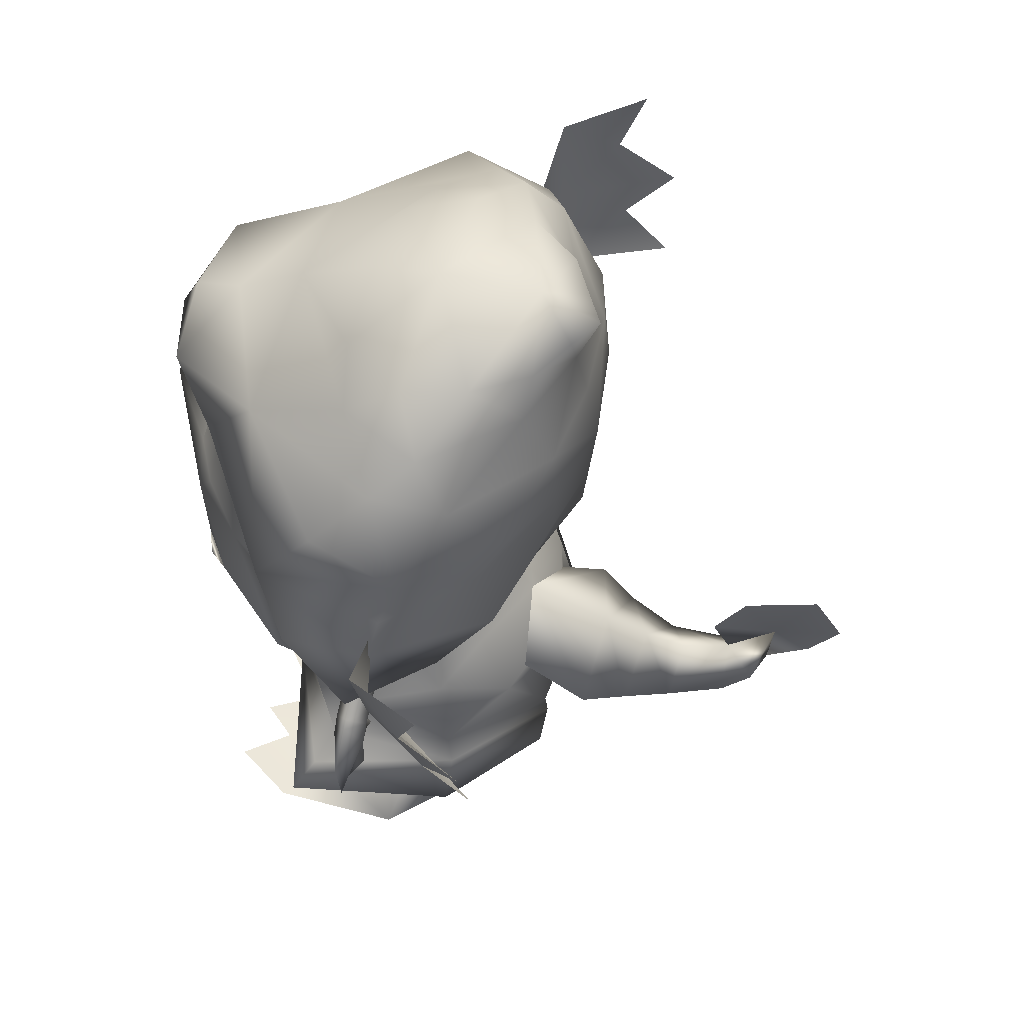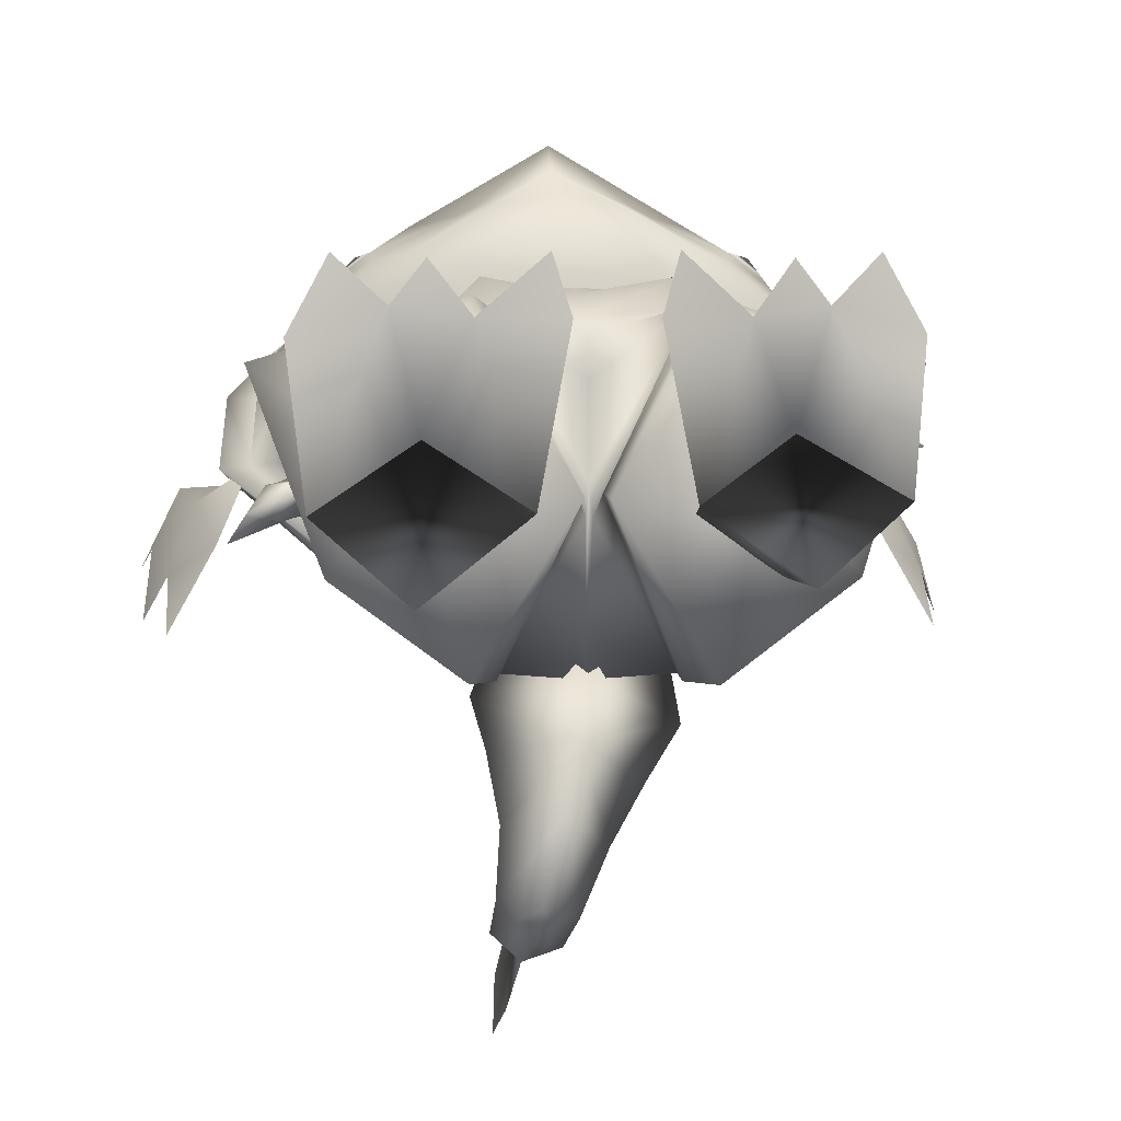
<metadata>
{"format":"obj","ext":"obj","renderer":"f3d","projection":"perspective","resolution":1024,"background":"white","views":[{"elev":60.9,"azim":107.8,"up":"+Y"},{"elev":5.3,"azim":-6.1,"up":"+Z"}]}
</metadata>
<code>
o FrillTail.010_Plane.010
v -29.52 21.49 -3.632
v -28.31 24 -3.541
v -27.35 24.93 -3.127
v -23.17 29.84 -1.584
v -22.13 31.1 -1.193
v -27.51 20.62 -6.348
v -28.17 26.36 -6.432
v -26.3 23.13 -6.257
v -28.98 25.61 -6.794
v -30.2 23.84 -7.13
v -31.24 17.35 -5.823
v -32.18 20.63 -7.569
v -25.9 21.39 -3.163
v -27.33 18.29 -3.226
v -31.03 14.68 -5.346
v -25.34 24.07 -5.843
v -25.42 22.06 -3.021
v -32.74 17.27 -8.14
v -23.32 31.2 -4.387
v -21.15 28.97 -4.301
v -21.58 26.95 -1.738
v -22.49 32.06 -4.029
v -20.11 30.21 -3.91
v -20.79 27.94 -1.466
v -15.72 37.58 -1.32
v -14.72 36.28 -0.1015
v -12.45 38.46 0.5256
v -28.46 17.08 -6.269
v -25.14 17.91 -1.478
v -25.37 20.09 -4.474
v -26.29 20.58 -5.117
v -26.04 22.01 -4.776
f 2 7 9
f 9 1 2
f 9 10 1
f 1 12 11
f 1 10 12
f 7 2 3
f 14 13 2
f 2 1 14
f 1 11 14
f 2 13 3
f 13 17 3
f 21 3 17
f 21 4 3
f 4 19 3
f 3 19 7
f 24 4 21
f 24 5 4
f 5 22 4
f 4 22 19
f 24 26 5
f 26 25 5
f 5 25 22
f 8 9 7
f 9 8 6
f 9 6 10
f 6 12 10
f 7 16 8
f 30 14 31
f 11 6 28
f 11 15 14
f 6 8 31
f 21 17 16
f 21 16 20
f 20 16 19
f 16 7 19
f 24 21 20
f 24 20 23
f 23 20 22
f 20 19 22
f 24 23 26
f 26 23 25
f 23 22 25
f 26 25 27
f 15 11 28
f 15 28 14
f 14 28 6
f 11 12 18
f 11 18 6
f 6 18 12
f 14 29 13
f 29 14 30
f 29 30 13
f 14 6 31
f 30 31 13
f 32 13 31
f 31 8 32
f 13 32 17
f 16 32 8
f 17 32 16
o FrillTail.009_Plane.009
v 20.17 54.03 -7.352
o FrillTail.008_Plane.008
v -26.22 53.34 -5.926
o FrillTail.007_Plane.007
v -25.99 54.03 -7.352
o FrillTail.006_Plane.006
v -15.89 54.07 18.08
v -11.21 50.12 19.15
v -29.79 51.89 4.45
v -22.78 58.79 11.11
v -30.02 60.26 1.801
v -19.43 50.94 15.03
v -10.18 49.14 19.77
v -23.33 52.19 12.73
v -26.06 63.69 5.48
v -15.11 67.23 13.85
v -22.98 45.71 10.9
v -16.77 45.21 15.46
v -8.741 46.06 19.97
v -27.44 46.61 4.178
v -30.71 51.62 -3.903
v -29.14 59.88 -6.003
v -11.51 55.9 19.28
v -6.964 61.21 18.31
v -14.6 60.81 16.04
v -14.58 64.3 15.21
v -7.34 64.29 17.68
v -19.45 51.85 15.78
v -26.71 47.02 -3.125
v -10.98 57.52 -19.07
v -10.25 46.88 -14.47
v -22.71 48.51 -10.04
v -11.39 43.04 14.84
v -11.91 41.61 8.981
v -20.15 42.59 2.708
v -20.17 43.51 -4.1
v -14.91 44.47 -10.35
v -7.224 45.38 -11.86
v -21.06 50.21 15.21
v -10.83 41.57 2.528
v -10.49 42.81 -5.11
v -35.84 56.46 -7.575
v -33.86 48.46 -10.89
v -38.4 52.85 -14.11
v -40.13 62.11 -12.55
v -40.9 57.59 -18.82
v -37.48 66.11 -6.874
v -38.47 47.55 -19.06
v -41.4 69.34 -14.92
v -16.16 72.99 10.63
v -12.11 64.91 -19.61
v -23.28 75.53 -4.208
v -11.58 71.79 -19.09
v -27.82 67.79 -8.279
v -20.07 78.9 -8.034
v -11.29 81.79 1.718
v -16.57 78.74 0.4468
v -14.75 81.64 -4.736
v -11.8 78.01 -16.07
v -19.69 67.13 -16.56
v -21.83 73.78 -11.58
v -9.964 82.9 -16.36
v -5.905 83.63 -18.87
v -13.35 82.63 -11.07
v -16.23 56.35 16.58
v -24.65 61.01 9.001
v -4.847 57.69 19.38
v -2.866 53.69 25.64
v 10.16 54.07 18.08
v -2.897 60.1 18.41
v 5.501 50.12 19.15
v 24.08 51.89 4.45
v 17.03 58.79 11.11
v 24.27 60.26 1.801
v 13.72 50.94 15.03
v 4.474 49.14 19.77
v -2.941 67.17 18.68
v 17.62 52.19 12.73
v 20.27 63.69 5.48
v 9.247 67.23 13.85
v 17.28 45.71 10.9
v 11.07 45.21 15.46
v -2.86 51.85 23.3
v 3.039 46.06 19.97
v -2.851 46.15 20.88
v 21.74 46.61 4.178
v 25.01 51.62 -3.903
v 23.39 59.88 -6.003
v 5.761 55.9 19.28
v 1.186 60.8 18.44
v 8.56 60.64 15.97
v 8.064 64.37 15.04
v 0.8313 64.37 17.77
v 13.74 51.85 15.78
v 21.01 47.02 -3.125
v 4.545 46.88 -14.47
v 17 48.51 -10.04
v -2.865 55.93 -20.46
v -2.85 47.07 -16.08
v 5.687 43.04 14.84
v -2.849 41.73 13.49
v 6.212 41.61 8.981
v 14.45 42.59 2.708
v 14.47 43.51 -4.1
v 9.214 44.47 -10.35
v 1.524 45.38 -11.86
v -2.85 45.23 -11.94
v 15.36 50.21 15.21
v -2.849 41.35 4.73
v 5.131 41.57 2.528
v 4.796 42.81 -5.11
v -2.849 43.64 -4.085
v 30.12 56.46 -7.575
v 28.15 48.46 -10.89
v 32.69 52.85 -14.11
v 34.38 62.11 -12.55
v 35.17 57.59 -18.82
v 31.69 66.11 -6.874
v 32.78 47.55 -19.06
v 35.6 69.34 -14.92
v 10.27 72.99 10.63
v 6.291 64.91 -19.61
v -2.911 64.4 -21.17
v -2.97 78.66 9.562
v 17.4 75.53 -4.208
v 5.684 71.79 -19.09
v -2.952 71.63 -19.88
v -2.972 83.14 1.912
v 22 67.79 -8.279
v -2.967 76.94 -18.61
v 14.17 78.9 -8.034
v 5.363 81.79 1.718
v 10.66 78.74 0.4468
v -2.972 85.14 -4.795
v 8.826 81.64 -4.736
v 5.872 78.01 -16.07
v -2.972 86.4 -15.02
v 13.86 67.13 -16.56
v 15.96 73.78 -11.58
v 4.029 82.9 -16.36
v -0.03701 83.63 -18.87
v -2.972 83.87 -20.84
v 7.421 82.63 -11.07
v 10.49 56.35 16.58
v 18.87 61.01 9.001
v -0.9192 57.69 19.38
v -2.884 57.71 22.5
v -11.41 70.96 20.46
v -16.36 67.9 15.46
v -2.852 50.19 -19.95
v -2.85 45.62 -17.53
v -2.961 72.02 21.34
v -2.964 73.36 16.66
v -32.78 60.22 2.184
v -28.42 63.99 6.238
v -27.35 71.57 0.5444
v -33.55 50.66 -4.104
v -31.81 59.8 -6.415
v -2.946 67.97 23.29
v -20.78 52.45 -15.76
v -29.43 62.76 -6.816
v -9.048 51.46 -18.03
v -11 45.42 -15.75
v -24.73 47.21 -10.87
v -20.93 60.58 -14.09
v 5.502 70.96 20.46
v 10.49 67.9 15.46
v 27.03 60.22 2.184
v 22.63 63.99 6.238
v 21.5 71.57 0.5444
v 27.84 50.66 -4.104
v 26.07 59.8 -6.415
v 15.07 52.45 -15.76
v 23.65 62.76 -6.816
v 5.242 57.52 -19.07
v 3.34 51.46 -18.03
v 5.299 45.42 -15.75
v 19.03 47.21 -10.87
v 15.17 60.58 -14.09
f 44 40 95
f 39 95 40
f 36 37 97
f 40 38 39
f 36 57 37
f 41 46 47
f 43 46 41
f 41 47 42
f 47 48 42
f 42 48 112
f 112 48 114
f 49 43 38
f 46 43 49
f 50 49 38
f 40 50 38
f 36 97 52
f 36 39 43
f 39 38 43
f 36 43 57
f 49 50 58
f 58 50 61
f 47 62 48
f 114 48 62
f 114 62 130
f 47 46 62
f 63 62 46
f 130 62 63
f 46 49 63
f 63 49 64
f 49 58 64
f 58 65 64
f 58 61 65
f 61 60 66
f 61 66 65
f 67 66 60
f 60 128 67
f 136 67 128
f 130 63 138
f 69 63 64
f 63 69 138
f 64 65 69
f 70 69 65
f 65 66 70
f 66 67 70
f 67 141 70
f 136 141 67
f 70 141 69
f 69 141 138
f 52 94 36
f 39 36 94
f 97 96 52
f 97 176 96
f 96 176 99
f 108 174 103
f 102 103 174
f 98 97 100
f 103 102 101
f 98 100 123
f 104 111 110
f 107 104 110
f 104 105 111
f 111 105 113
f 105 112 113
f 112 114 113
f 115 101 107
f 110 115 107
f 116 101 115
f 103 101 116
f 98 118 97
f 98 107 102
f 102 107 101
f 98 123 107
f 115 124 116
f 124 126 116
f 111 113 129
f 114 129 113
f 114 130 129
f 111 129 110
f 131 110 129
f 130 131 129
f 110 131 115
f 131 132 115
f 115 132 124
f 124 132 133
f 124 133 126
f 126 134 125
f 126 133 134
f 135 125 134
f 125 135 128
f 136 128 135
f 130 138 131
f 139 132 131
f 131 138 139
f 132 139 133
f 140 133 139
f 133 140 134
f 134 140 135
f 135 140 141
f 136 135 141
f 140 139 141
f 139 138 141
f 118 98 173
f 102 173 98
f 97 118 175
f 97 175 176
f 175 99 176
f 42 37 41
f 57 41 37
f 112 97 42
f 97 37 42
f 56 55 53
f 53 55 54
f 57 43 41
f 105 104 100
f 123 100 104
f 112 105 97
f 97 105 100
f 122 119 121
f 119 120 121
f 123 104 107
f 71 73 72
f 74 75 71
f 71 75 73
f 74 71 76
f 73 77 72
f 76 78 74
f 76 71 51
f 51 71 50
f 71 72 50
f 142 143 144
f 145 142 146
f 142 144 146
f 145 147 142
f 144 143 148
f 147 145 149
f 147 117 142
f 117 116 142
f 142 116 143
f 55 95 39
f 55 56 45
f 106 45 56
f 99 106 53
f 53 54 52
f 52 54 94
f 45 44 55
f 95 55 44
f 54 55 39
f 43 57 68
f 106 56 53
f 54 39 94
f 53 52 96
f 53 96 99
f 121 102 174
f 121 109 122
f 106 122 109
f 99 119 106
f 119 118 120
f 118 173 120
f 109 121 108
f 174 108 121
f 120 102 121
f 107 137 123
f 106 119 122
f 120 173 102
f 119 175 118
f 119 99 175
f 182 153 79
f 79 81 185
f 152 80 82
f 152 82 156
f 59 194 80
f 152 59 80
f 152 127 59
f 82 159 156
f 157 85 153
f 153 85 86
f 153 86 79
f 81 79 86
f 85 157 163
f 87 85 163
f 81 86 84
f 86 87 84
f 82 89 90
f 159 82 88
f 91 93 166
f 85 87 86
f 185 81 83
f 80 194 89
f 194 83 89
f 80 89 82
f 89 83 90
f 83 81 90
f 88 91 159
f 171 92 166
f 91 88 93
f 84 90 81
f 91 92 159
f 171 159 92
f 92 91 166
f 93 88 84
f 82 90 88
f 90 84 88
f 93 84 87
f 87 163 93
f 93 163 166
f 61 192 60
f 50 183 186
f 116 207 200
f 103 198 108
f 125 180 206
f 44 178 184
f 50 193 61
f 106 178 45
f 126 206 207
f 40 184 183
f 60 180 128
f 116 197 103
f 182 150 153
f 150 199 154
f 152 155 151
f 152 156 155
f 204 151 208
f 152 151 204
f 152 204 127
f 108 196 109
f 155 156 159
f 157 153 161
f 153 162 161
f 153 150 162
f 154 162 150
f 161 163 157
f 164 163 161
f 154 160 162
f 162 160 164
f 155 168 167
f 159 165 155
f 169 166 172
f 161 162 164
f 199 158 154
f 151 167 208
f 208 167 158
f 151 155 167
f 167 168 158
f 158 168 154
f 165 159 169
f 171 166 170
f 169 172 165
f 160 154 168
f 169 159 170
f 171 170 159
f 170 166 169
f 172 160 165
f 155 165 168
f 168 165 160
f 172 164 160
f 164 172 163
f 172 166 163
f 106 196 188
f 177 188 181
f 178 177 79
f 183 187 186
f 183 184 187
f 189 187 194
f 190 194 187
f 59 189 194
f 191 189 59
f 191 192 189
f 59 127 191
f 179 191 127
f 191 179 192
f 192 179 180
f 192 193 189
f 187 184 190
f 177 178 188
f 178 79 184
f 184 79 185
f 185 83 184
f 190 184 83
f 190 83 194
f 186 187 193
f 189 193 187
f 181 182 177
f 79 177 182
f 195 181 188
f 196 150 195
f 197 200 201
f 197 201 198
f 202 208 201
f 203 201 208
f 204 208 202
f 205 204 202
f 205 202 206
f 204 205 127
f 179 127 205
f 205 206 179
f 206 180 179
f 206 202 207
f 201 203 198
f 195 188 196
f 196 198 150
f 198 199 150
f 199 198 158
f 203 158 198
f 203 208 158
f 200 207 201
f 202 201 207
f 181 195 182
f 150 182 195
f 61 193 192
f 50 40 183
f 116 126 207
f 103 197 198
f 125 128 180
f 44 45 178
f 50 186 193
f 106 188 178
f 126 125 206
f 40 44 184
f 60 192 180
f 116 200 197
f 108 198 196
f 106 109 196
o FrillTail.005_Plane.005
v 20.5 53.34 -5.926
o FrillTail.004_Plane.004
v 3.448 42.15 3.833
v 4.177 42.2 -0.5008
v 3.122 38.53 6.05
v 6.815 36.49 1.977
v 3.99 36.66 -3.741
v 2.486 41.76 -3.829
v 8.648 29.54 -1.673
v 2.747 32.4 -6.195
v 11.72 24.11 -8.243
v 10.52 23.15 4.694
v 6.766 29.49 5.503
v 4.71 34.3 6.509
v 2.789 28.5 10.44
v 4.787 21.67 12.19
v 3.914 16.96 13.43
v 14.82 19.09 2.79
v 12.69 18.23 -9.583
v 6.123 17.04 -14.69
v 6.803 14.88 10.77
v 16.89 16.05 3.245
v 12.88 13.03 -9.238
v 4.408 12.01 11.12
v 3.031 10.14 -18.17
v -3.818 9.561 -5.581
v 20.33 13.13 4.671
v 14.17 10.42 -10.12
v 5.229 9.279 11.95
v 3.099 7.572 -18.5
v -3.158 8.537 -3.59
v 23.1 10.29 6.549
v 17.14 6.086 -10.22
v 7.622 5.513 8.351
v 5.507 3.662 -18.33
v -3.121 3.468 -3.678
v 4.131 23.39 -10.71
v -11.7 42.15 3.833
v -12.43 42.2 -0.5008
v -4.128 44.32 -0.4526
v -4.128 43.45 4.222
v -4.128 40.64 6.733
v -11.38 38.53 6.05
v -15.07 36.49 1.977
v -12.24 36.66 -3.741
v -10.74 41.76 -3.829
v -4.128 42.73 -5.13
v -4.128 37.64 -6.791
v -16.9 29.54 -1.673
v -10.99 32.41 -6.272
v -4.118 32.09 -9.044
v -19.98 24.11 -8.241
v -4.13 23.7 -14.33
v -18.78 23.15 4.694
v -15.02 29.5 5.5
v -12.97 34.32 6.494
v -4.128 34.89 9.461
v -11.04 28.51 10.44
v -4.128 27.46 12.15
v -13.04 21.67 12.19
v -4.128 20.4 12.51
v -4.126 19.58 12.01
v -12.16 17.16 13.45
v -23.08 19.24 2.809
v -20.91 18.24 -9.546
v -14.35 17.04 -14.63
v -4.09 12.74 10.25
v -4.13 18.37 -18.05
v -15.02 15.12 10.82
v -4.077 11.31 8.879
v -4.173 12.45 -18.93
v -25.09 16.19 3.313
v -21 13.04 -9.12
v -12.07 12.23 11.17
v -11.65 9.877 -17.97
v -4.429 9.566 -5.564
v -4.101 10.31 -2.784
v -4.084 10.46 5.271
v -28.48 13.24 4.787
v -22.25 10.39 -9.965
v -13.39 9.587 12.06
v -11.73 7.274 -18.24
v -5.133 8.594 -3.543
v -31.19 10.38 6.712
v -25.14 6.003 -9.995
v -15.72 5.841 8.564
v -14.15 3.405 -17.97
v -5.195 3.54 -3.554
v -12.42 23.47 -10.76
v 12.41 10.73 -1.273
v -19.01 9.131 -1.91
f 211 247 210
f 248 210 247
f 248 249 210
f 212 210 249
f 212 213 210
f 210 213 211
f 214 211 213
f 211 214 215
f 211 215 247
f 254 247 215
f 215 255 254
f 215 214 255
f 216 214 213
f 255 214 217
f 214 216 217
f 258 255 217
f 218 244 217
f 217 216 218
f 219 218 216
f 220 216 213
f 216 220 219
f 213 212 221
f 213 221 220
f 244 260 217
f 217 260 258
f 246 245 247
f 248 247 245
f 248 245 249
f 250 249 245
f 250 245 251
f 245 246 251
f 252 251 246
f 246 253 252
f 246 247 253
f 254 253 247
f 253 254 255
f 253 255 252
f 256 251 252
f 255 257 252
f 252 257 256
f 258 257 255
f 259 257 296
f 257 259 256
f 261 256 259
f 262 251 256
f 256 261 262
f 251 263 250
f 251 262 263
f 296 257 260
f 257 258 260
f 225 219 224
f 226 218 225
f 227 218 226
f 275 260 227
f 274 224 269
f 274 228 224
f 228 274 277
f 225 224 228
f 275 227 278
f 227 230 232
f 278 232 233
f 228 229 225
f 277 231 228
f 278 233 284
f 231 284 233
f 285 284 231
f 231 277 285
f 225 229 230
f 278 227 232
f 228 231 229
f 229 235 230
f 231 238 236
f 232 238 233
f 229 236 234
f 232 235 237
f 229 234 235
f 231 233 238
f 232 237 238
f 229 231 236
f 232 230 235
f 237 243 238
f 236 239 234
f 236 243 241
f 235 242 237
f 235 239 240
f 237 242 243
f 236 241 239
f 236 238 243
f 235 240 242
f 235 234 239
f 227 226 230
f 225 230 226
f 271 270 261
f 272 271 259
f 273 272 259
f 275 273 260
f 274 269 270
f 274 270 276
f 276 277 274
f 271 276 270
f 275 278 273
f 273 282 280
f 278 283 282
f 276 271 279
f 277 276 281
f 278 284 283
f 281 283 284
f 285 281 284
f 281 285 277
f 271 280 279
f 278 282 273
f 276 279 281
f 279 280 287
f 281 288 290
f 282 283 290
f 279 286 288
f 282 289 287
f 279 287 286
f 281 290 283
f 282 290 289
f 279 288 281
f 282 287 280
f 289 290 295
f 288 286 291
f 288 293 295
f 287 289 294
f 287 292 291
f 289 295 294
f 288 291 293
f 288 295 290
f 287 294 292
f 287 291 286
f 273 280 272
f 271 272 280
f 239 297 240
f 239 241 297
f 243 297 241
f 297 243 240
f 240 243 242
f 294 295 298
f 292 294 298
f 292 298 291
f 293 291 298
f 295 293 298
f 223 268 269
f 223 269 224
f 219 223 224
f 219 225 218
f 244 218 227
f 227 260 244
f 267 269 268
f 267 270 269
f 261 270 267
f 261 259 271
f 296 273 259
f 273 296 260
f 264 212 249
f 212 264 221
f 222 220 221
f 221 264 222
f 266 222 264
f 220 222 219
f 219 222 223
f 266 223 222
f 268 223 266
f 264 249 250
f 250 263 264
f 265 263 262
f 263 265 264
f 266 264 265
f 262 261 265
f 261 267 265
f 266 265 267
f 268 266 267
o FrillTail.003_Plane.003
v -20.32 1.948 11.18
v -26.64 1.735 -4.766
v -9.297 -0.5787 -4.484
v -28.21 2.664 8.801
v -13.86 1.165 10.33
v -18.52 0.279 -11.89
v -17.4 1.926 14.86
v -24.7 2.95 15.27
v -6.46 0.1049 10.21
v -8.041 0.7093 15.34
v -17.81 3.196 0.9752
v -21.91 7.365 -6.404
v -10.19 6.671 -6.329
v -16.98 7.426 -10.48
v -16.18 7.161 -3.478
v -16.78 11.21 -6.802
f 302 306 299
f 303 299 305
f 301 303 307
f 307 303 308
f 304 301 309
f 300 304 309
f 312 313 311
f 310 313 312
f 301 313 309
f 309 310 300
f 300 310 304
f 310 312 304
f 312 311 301
f 311 313 301
f 301 304 312
f 302 299 300
f 309 299 303
f 309 303 301
f 299 309 300
f 313 311 314
f 314 311 312
f 312 310 314
f 314 310 313
f 309 313 310
o FrillTail.002_Plane.002
v 13.7 2.026 11.16
v 20.25 1.452 -3.92
v 3.011 -1.315 -3.957
v 21.53 3.27 8.974
v 7.375 0.5246 10.34
v 12.5 -0.1335 -10.47
v 10.81 1.681 14.85
v 17.97 3.404 15.31
v 0.1305 -1.291 10.29
v 1.645 -0.5455 15.41
v 11.2 2.85 1.316
v 15.38 7.486 -5.296
v 3.86 6.319 -5.258
v 10.18 6.793 -9.913
v 9.732 7.038 -2.375
v 9.41 11 -6.709
f 318 322 315
f 319 315 321
f 317 319 323
f 323 319 324
f 320 317 325
f 316 320 325
f 328 329 327
f 326 329 328
f 317 329 325
f 325 326 316
f 316 326 320
f 326 328 320
f 328 327 317
f 327 329 317
f 317 320 328
f 318 315 316
f 325 315 319
f 325 319 317
f 315 325 316
f 329 327 330
f 330 327 328
f 328 326 330
f 330 326 329
f 325 329 326
o FrillTail.001_Plane.000
v 2.911 17.77 -15.24
v 4.087 15.2 -23.09
v 0.7436 12.14 -27.37
v -2.453 9.478 -32.06
v -4.807 9.946 -37.9
v -5.892 12.68 -40.86
v -10.21 17.77 -13.66
v -4.128 23.87 -14.2
v -13.24 15.2 -20.53
v -4.191 12.21 -19.19
v -4.044 10.93 -18.21
v -4.785 19.26 -23.25
v -5.1 7.848 -23.1
v -12.2 12.14 -24.5
v -6.144 15.77 -27.82
v -11.29 9.478 -30.1
v -7.138 13.56 -32.3
v -6.297 5.336 -28.51
v -8.258 14.72 -37.35
v -11.62 9.946 -36.39
v -8.079 7.209 -36.54
v -11.89 12.68 -39.53
v -9.291 12.84 -42.01
v -9.375 19.21 -42.39
v -10.31 15.48 -46.6
v -11.01 20.12 -49.77
v -7.834 19.19 -35.44
v -8.54 25.25 -38.62
v -10.27 27.04 -46.42
f 331 338 332
f 332 338 342
f 341 331 332
f 331 341 340
f 341 332 343
f 332 342 333
f 332 333 343
f 342 345 333
f 333 345 334
f 333 334 343
f 334 345 347
f 348 343 334
f 348 334 335
f 334 347 349
f 334 349 335
f 351 348 335
f 335 336 351
f 351 336 353
f 349 336 335
f 336 354 353
f 336 349 354
f 337 339 338
f 339 342 338
f 341 339 337
f 337 340 341
f 341 343 339
f 339 344 342
f 339 343 344
f 342 344 345
f 344 346 345
f 344 343 346
f 346 347 345
f 348 346 343
f 348 350 346
f 346 349 347
f 346 350 349
f 351 350 348
f 350 351 352
f 351 353 352
f 349 350 352
f 352 353 354
f 352 354 349
f 354 353 355
f 354 358 357
f 359 358 354
f 354 355 356
f 354 357 349
f 359 354 356
o FrillTail_Plane.001
v 19.55 21.83 1.937
v 18.44 24.39 1.844
v 17.39 25.31 1.808
v 12.93 30.22 1.624
v 11.8 31.47 1.577
v 19.56 21.71 -1.552
v 19.95 27.26 -0.001802
v 18.45 24.26 -1.645
v 20.85 26.51 0.02683
v 22.08 24.73 0.09305
v 22.36 18.04 0.332
v 24.04 21.48 0.213
v 16.36 22.01 0.1773
v 17.65 18.85 0.2927
v 22.01 15.35 0.01491
v 17.4 25.19 -1.68
v 15.87 22.68 0.152
v 24.94 18.25 -0.6288
v 14.68 32.07 -0.1851
v 12.94 30.1 -1.865
v 11.85 27.59 -0.03183
v 13.75 32.92 -0.2173
v 11.81 31.35 -1.912
v 11.02 28.58 -0.0689
v 6.311 38.64 -0.4787
v 4.848 37.22 -0.4431
v 2.562 39.48 -0.5549
v 20.4 18.14 -1.692
v 14.86 18.36 0.3039
v 16.74 21.04 -1.444
v 17.85 21.55 -1.305
v 17.4 22.9 -0.876
f 361 366 368
f 368 360 361
f 368 369 360
f 360 371 370
f 360 369 371
f 366 361 362
f 373 372 361
f 361 360 373
f 360 370 373
f 361 372 362
f 372 376 362
f 380 362 376
f 380 363 362
f 363 378 362
f 362 378 366
f 383 363 380
f 383 364 363
f 364 381 363
f 363 381 378
f 383 385 364
f 385 384 364
f 364 384 381
f 367 368 366
f 368 367 365
f 368 365 369
f 365 371 369
f 366 375 367
f 389 373 390
f 370 365 387
f 370 374 373
f 365 367 390
f 380 376 375
f 380 375 379
f 379 375 378
f 375 366 378
f 383 380 379
f 383 379 382
f 382 379 381
f 379 378 381
f 383 382 385
f 385 382 384
f 382 381 384
f 385 384 386
f 374 370 387
f 374 387 373
f 373 387 365
f 370 371 377
f 370 377 365
f 365 377 371
f 373 388 372
f 388 373 389
f 388 389 372
f 373 365 390
f 389 390 372
f 391 372 390
f 390 367 391
f 372 391 376
f 375 391 367
f 376 391 375

</code>
